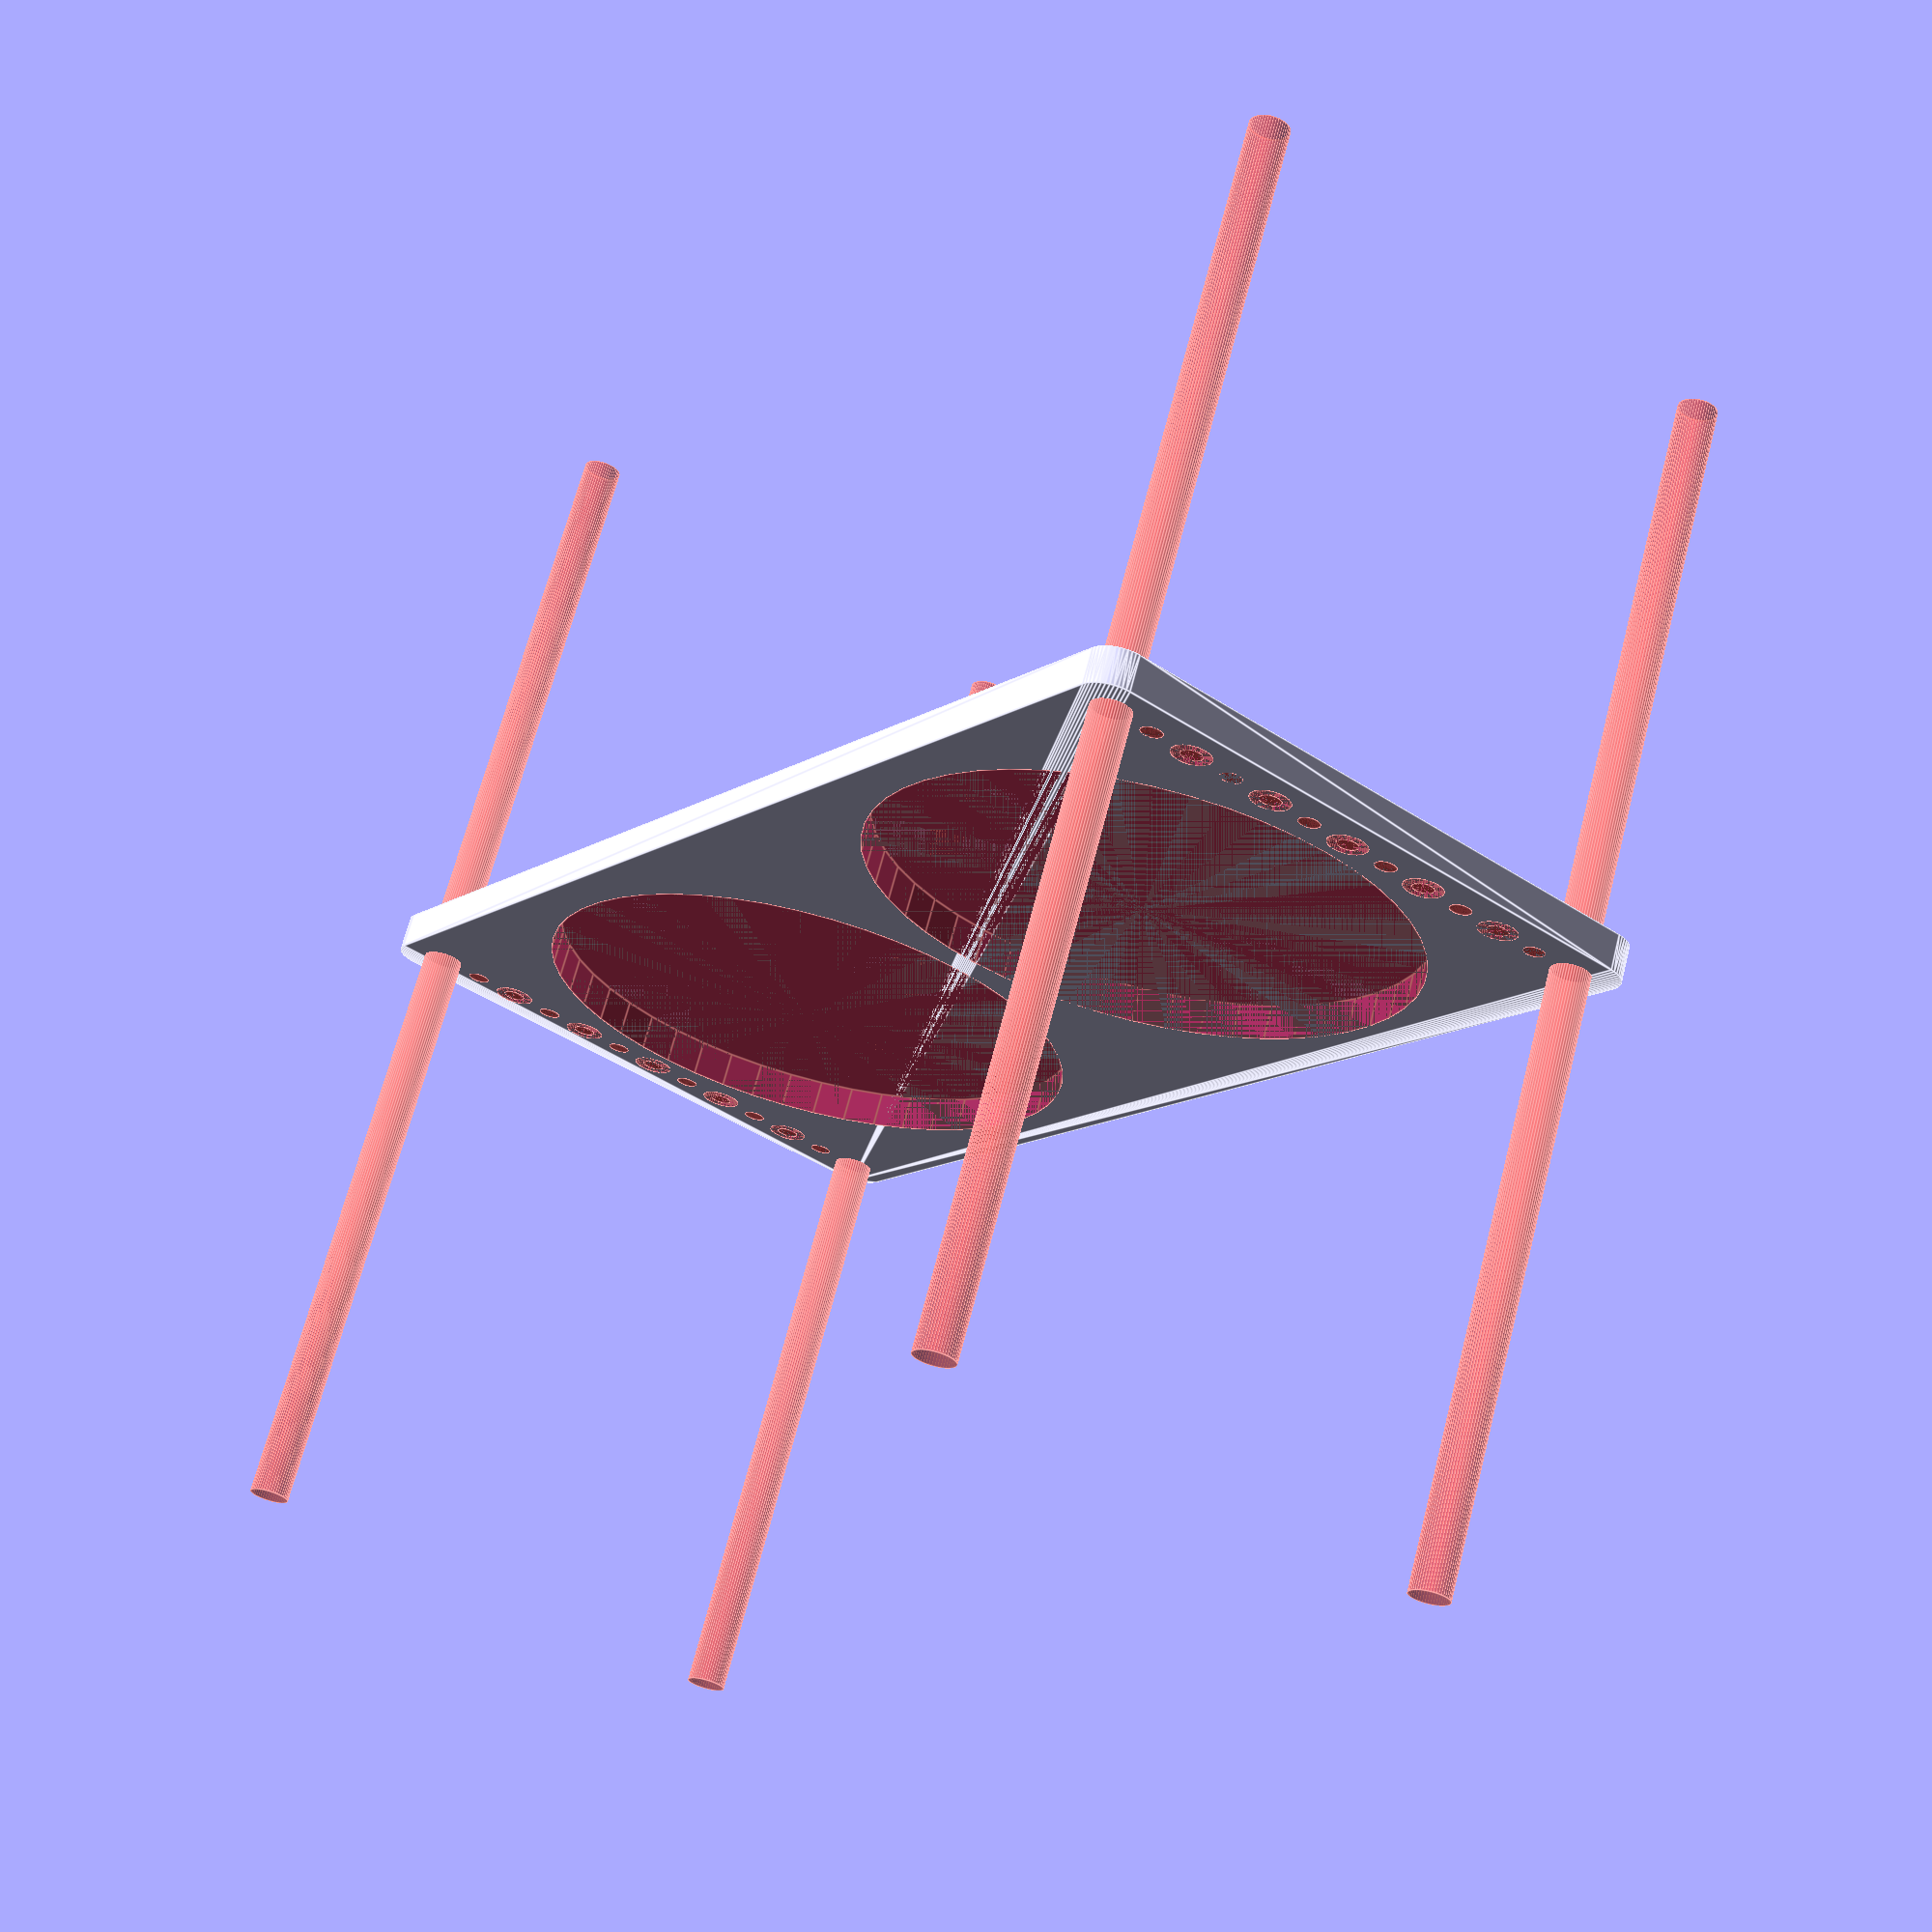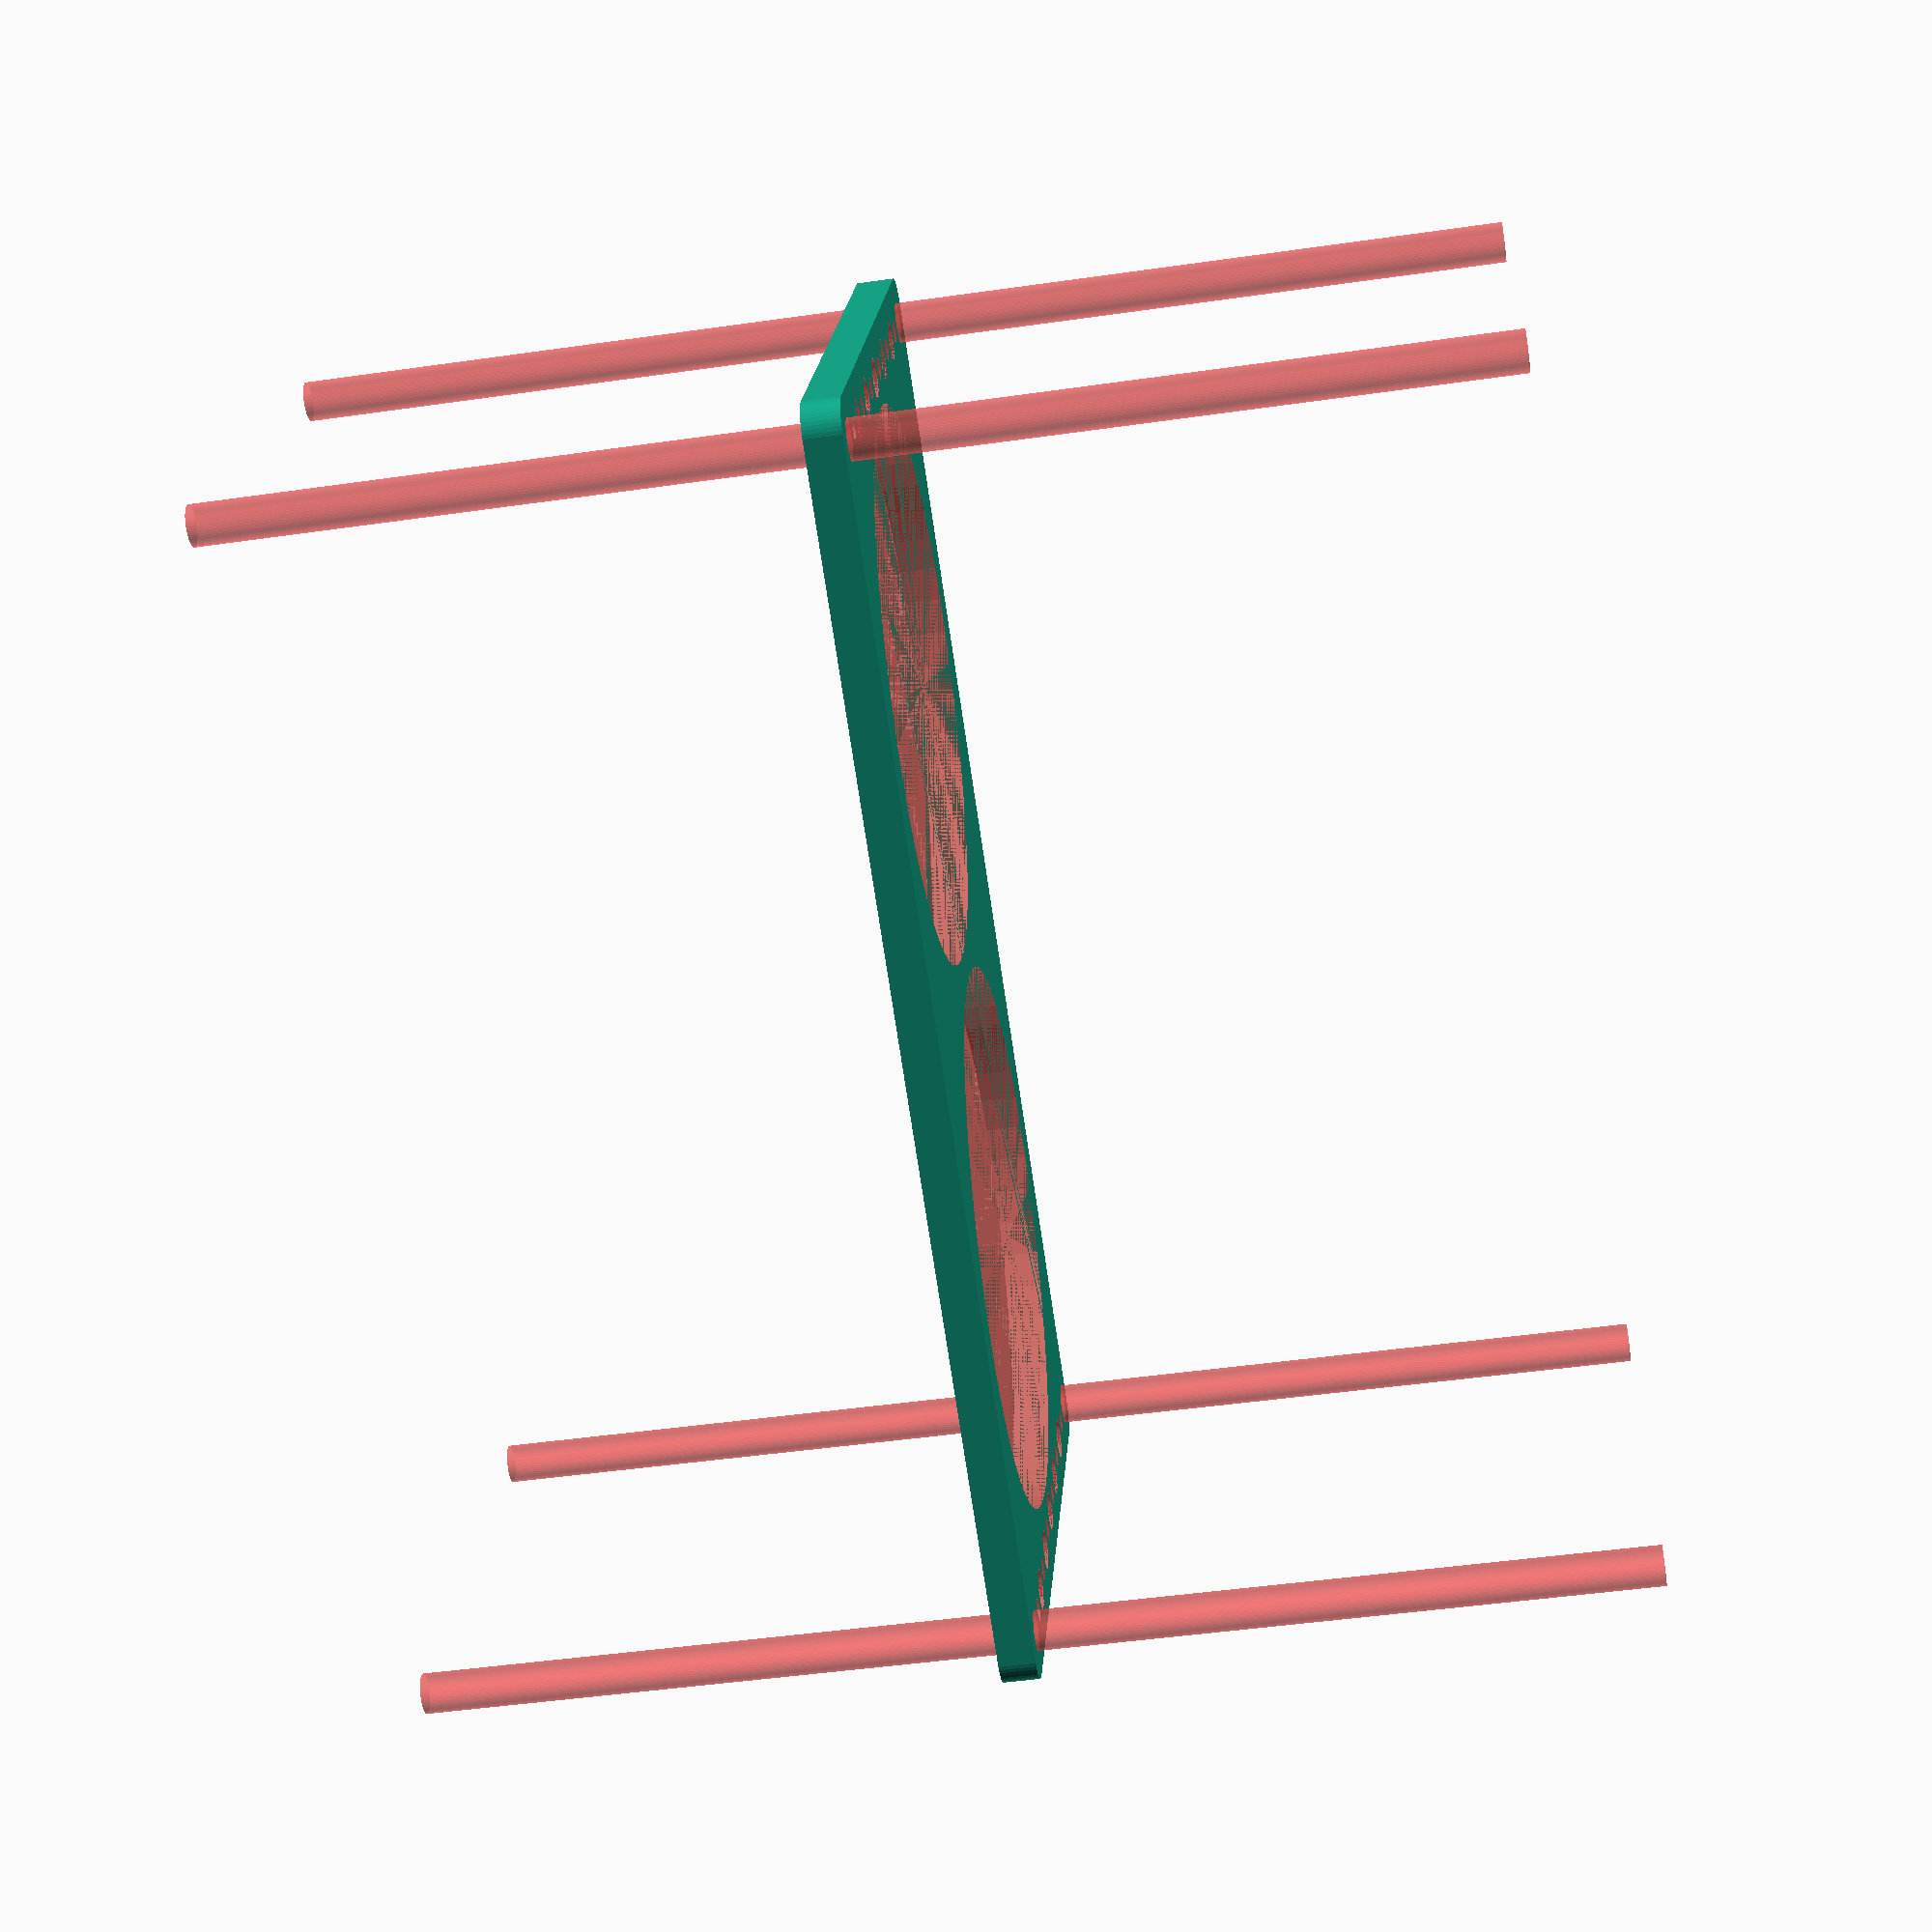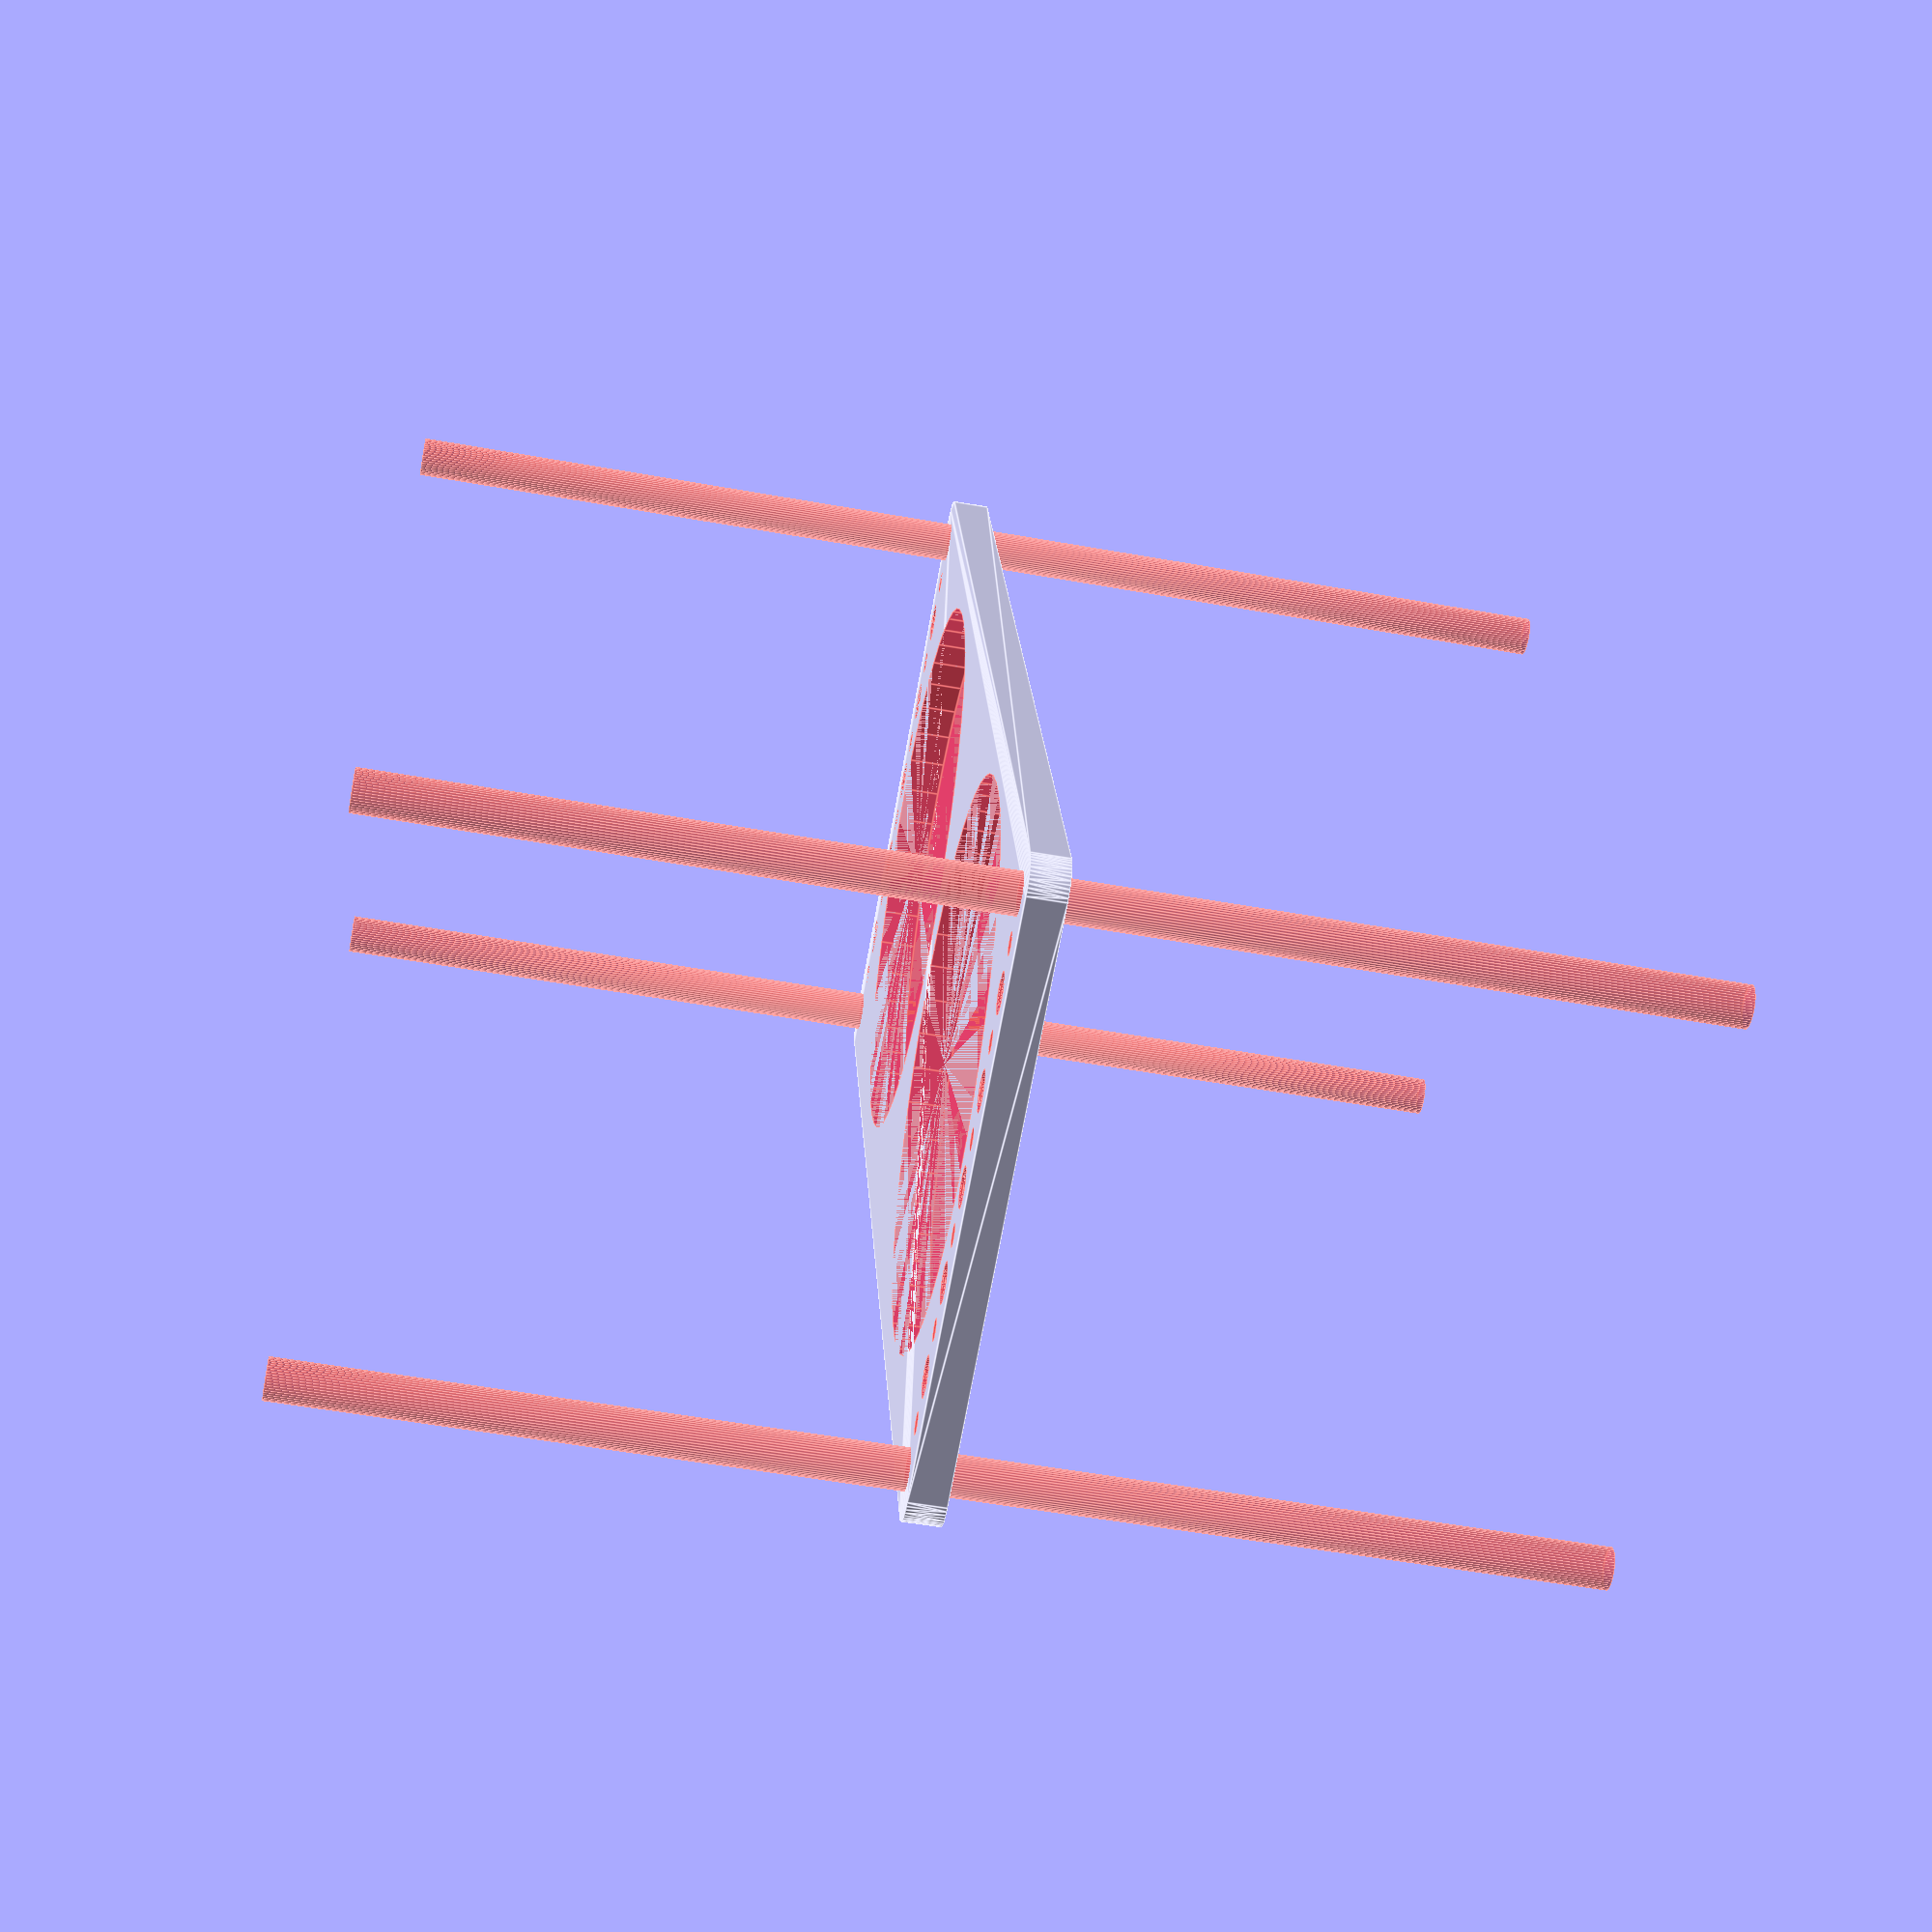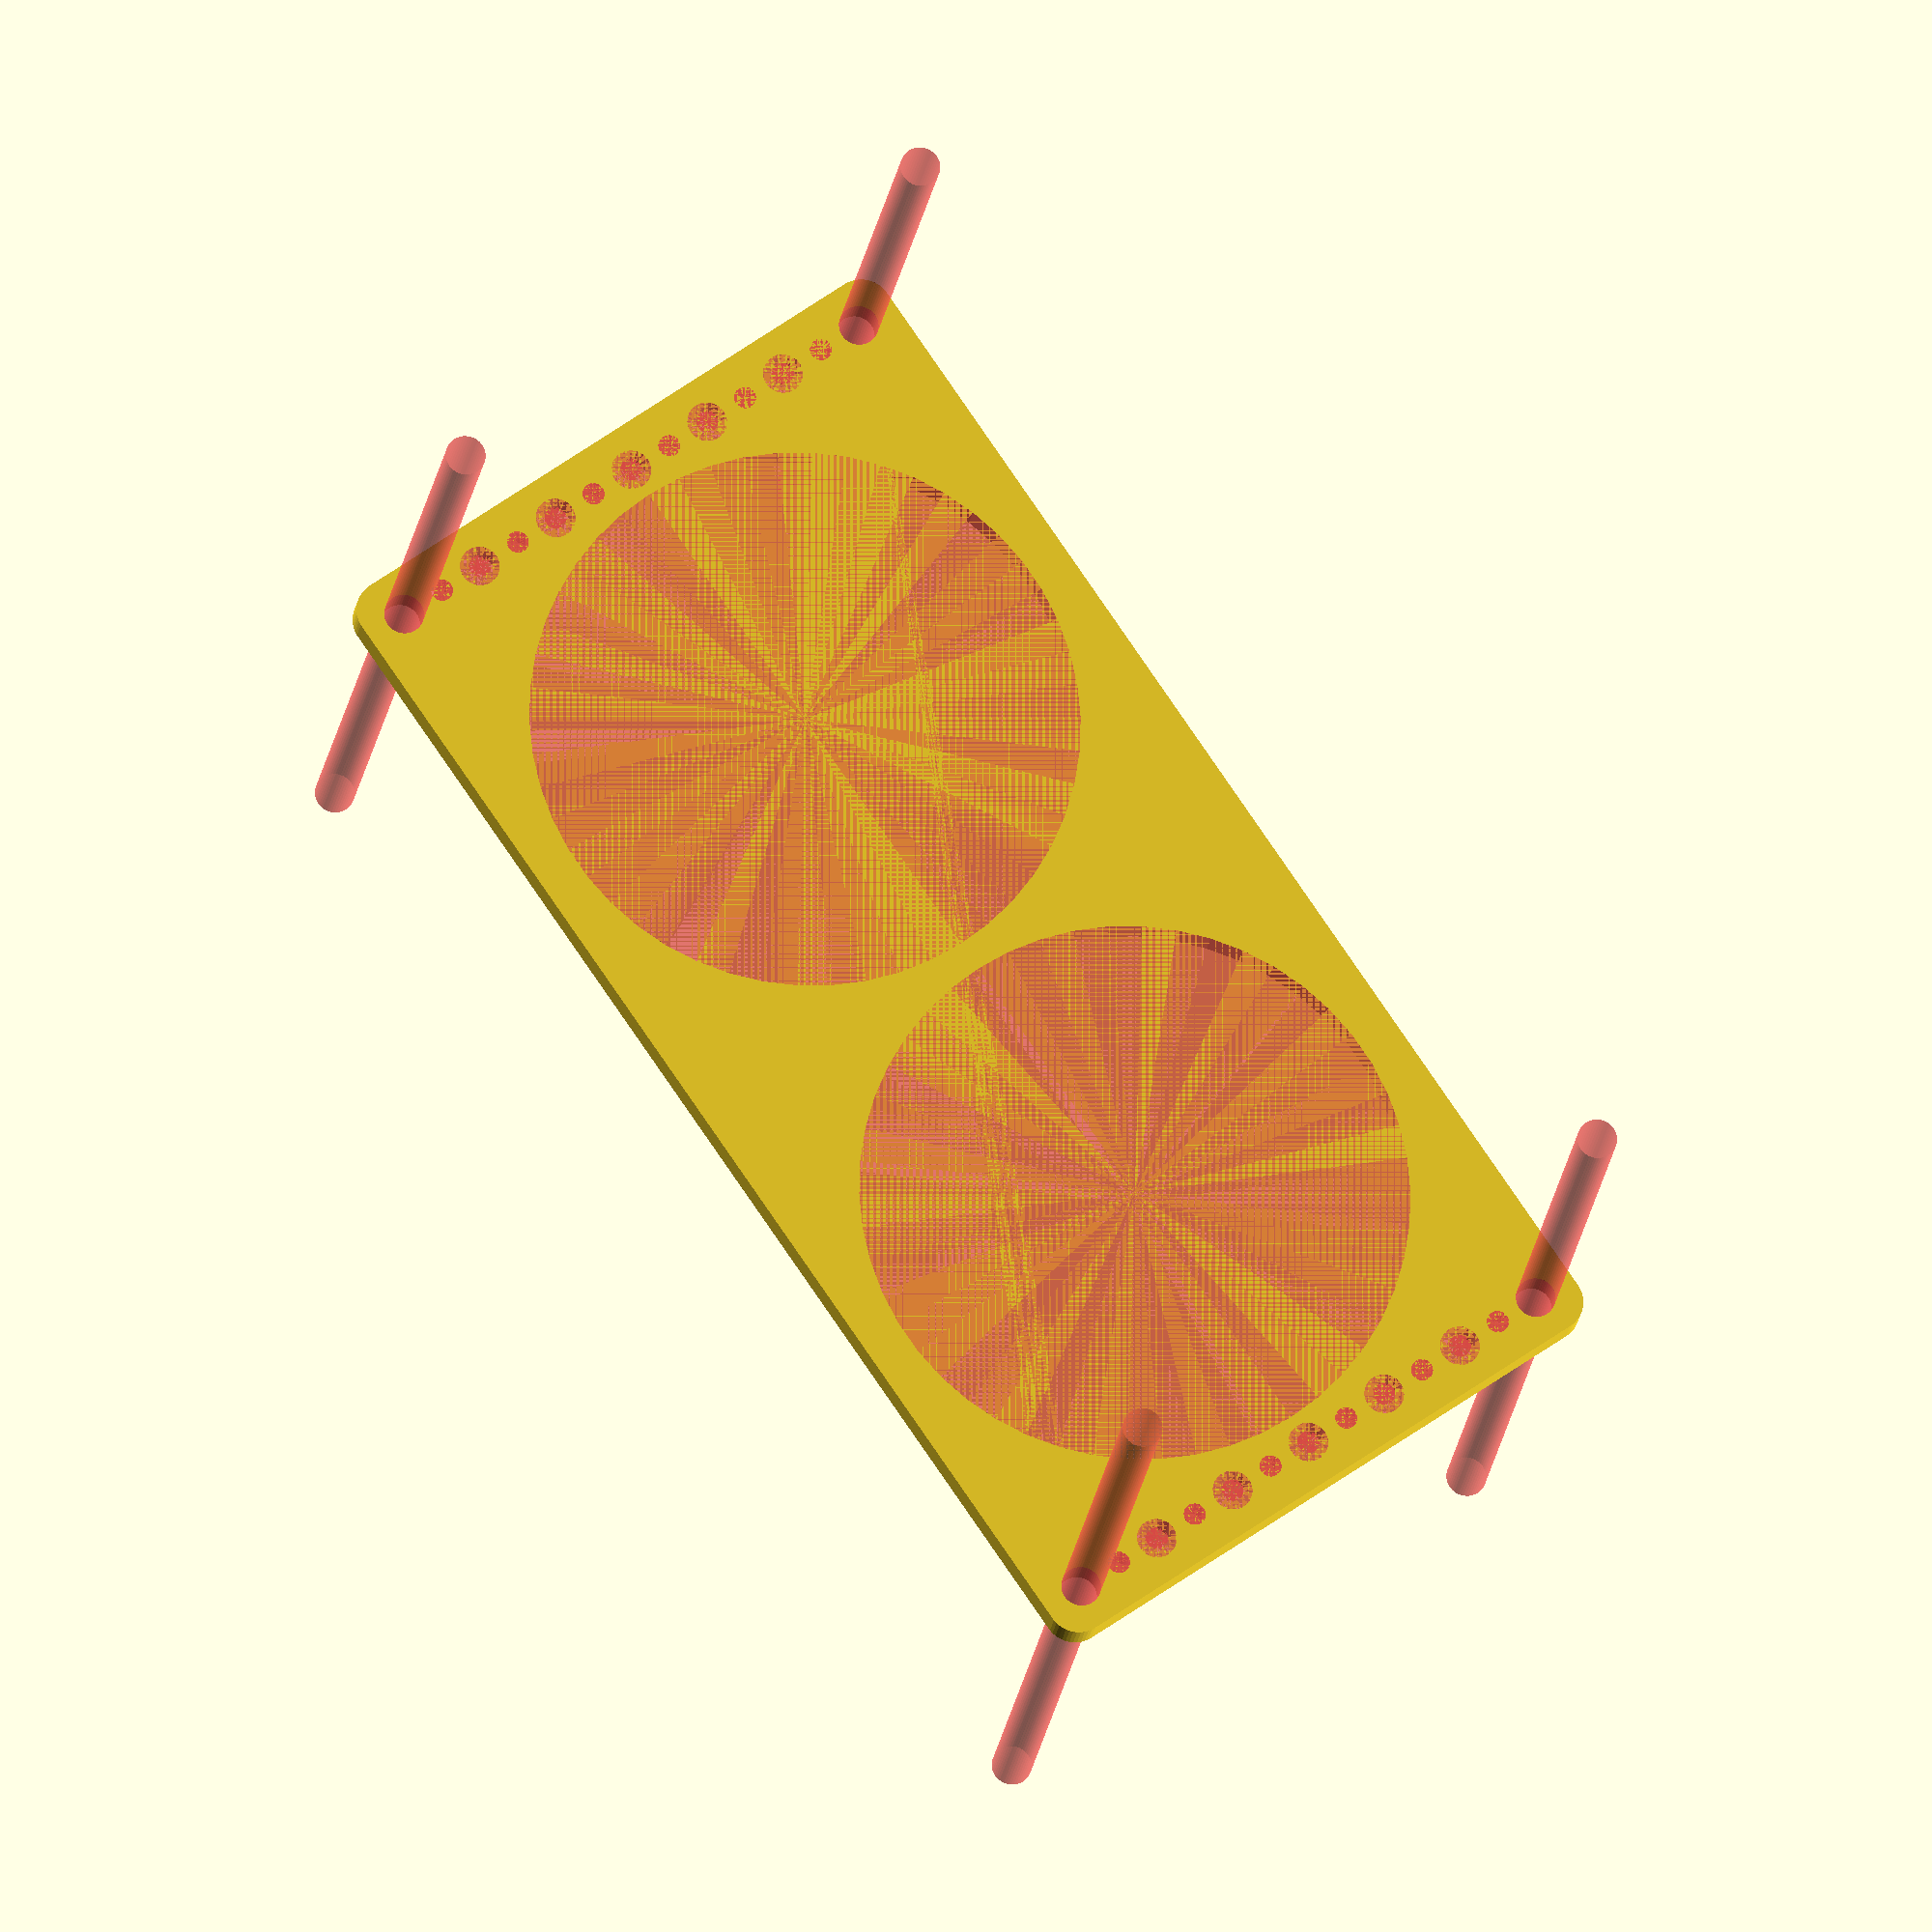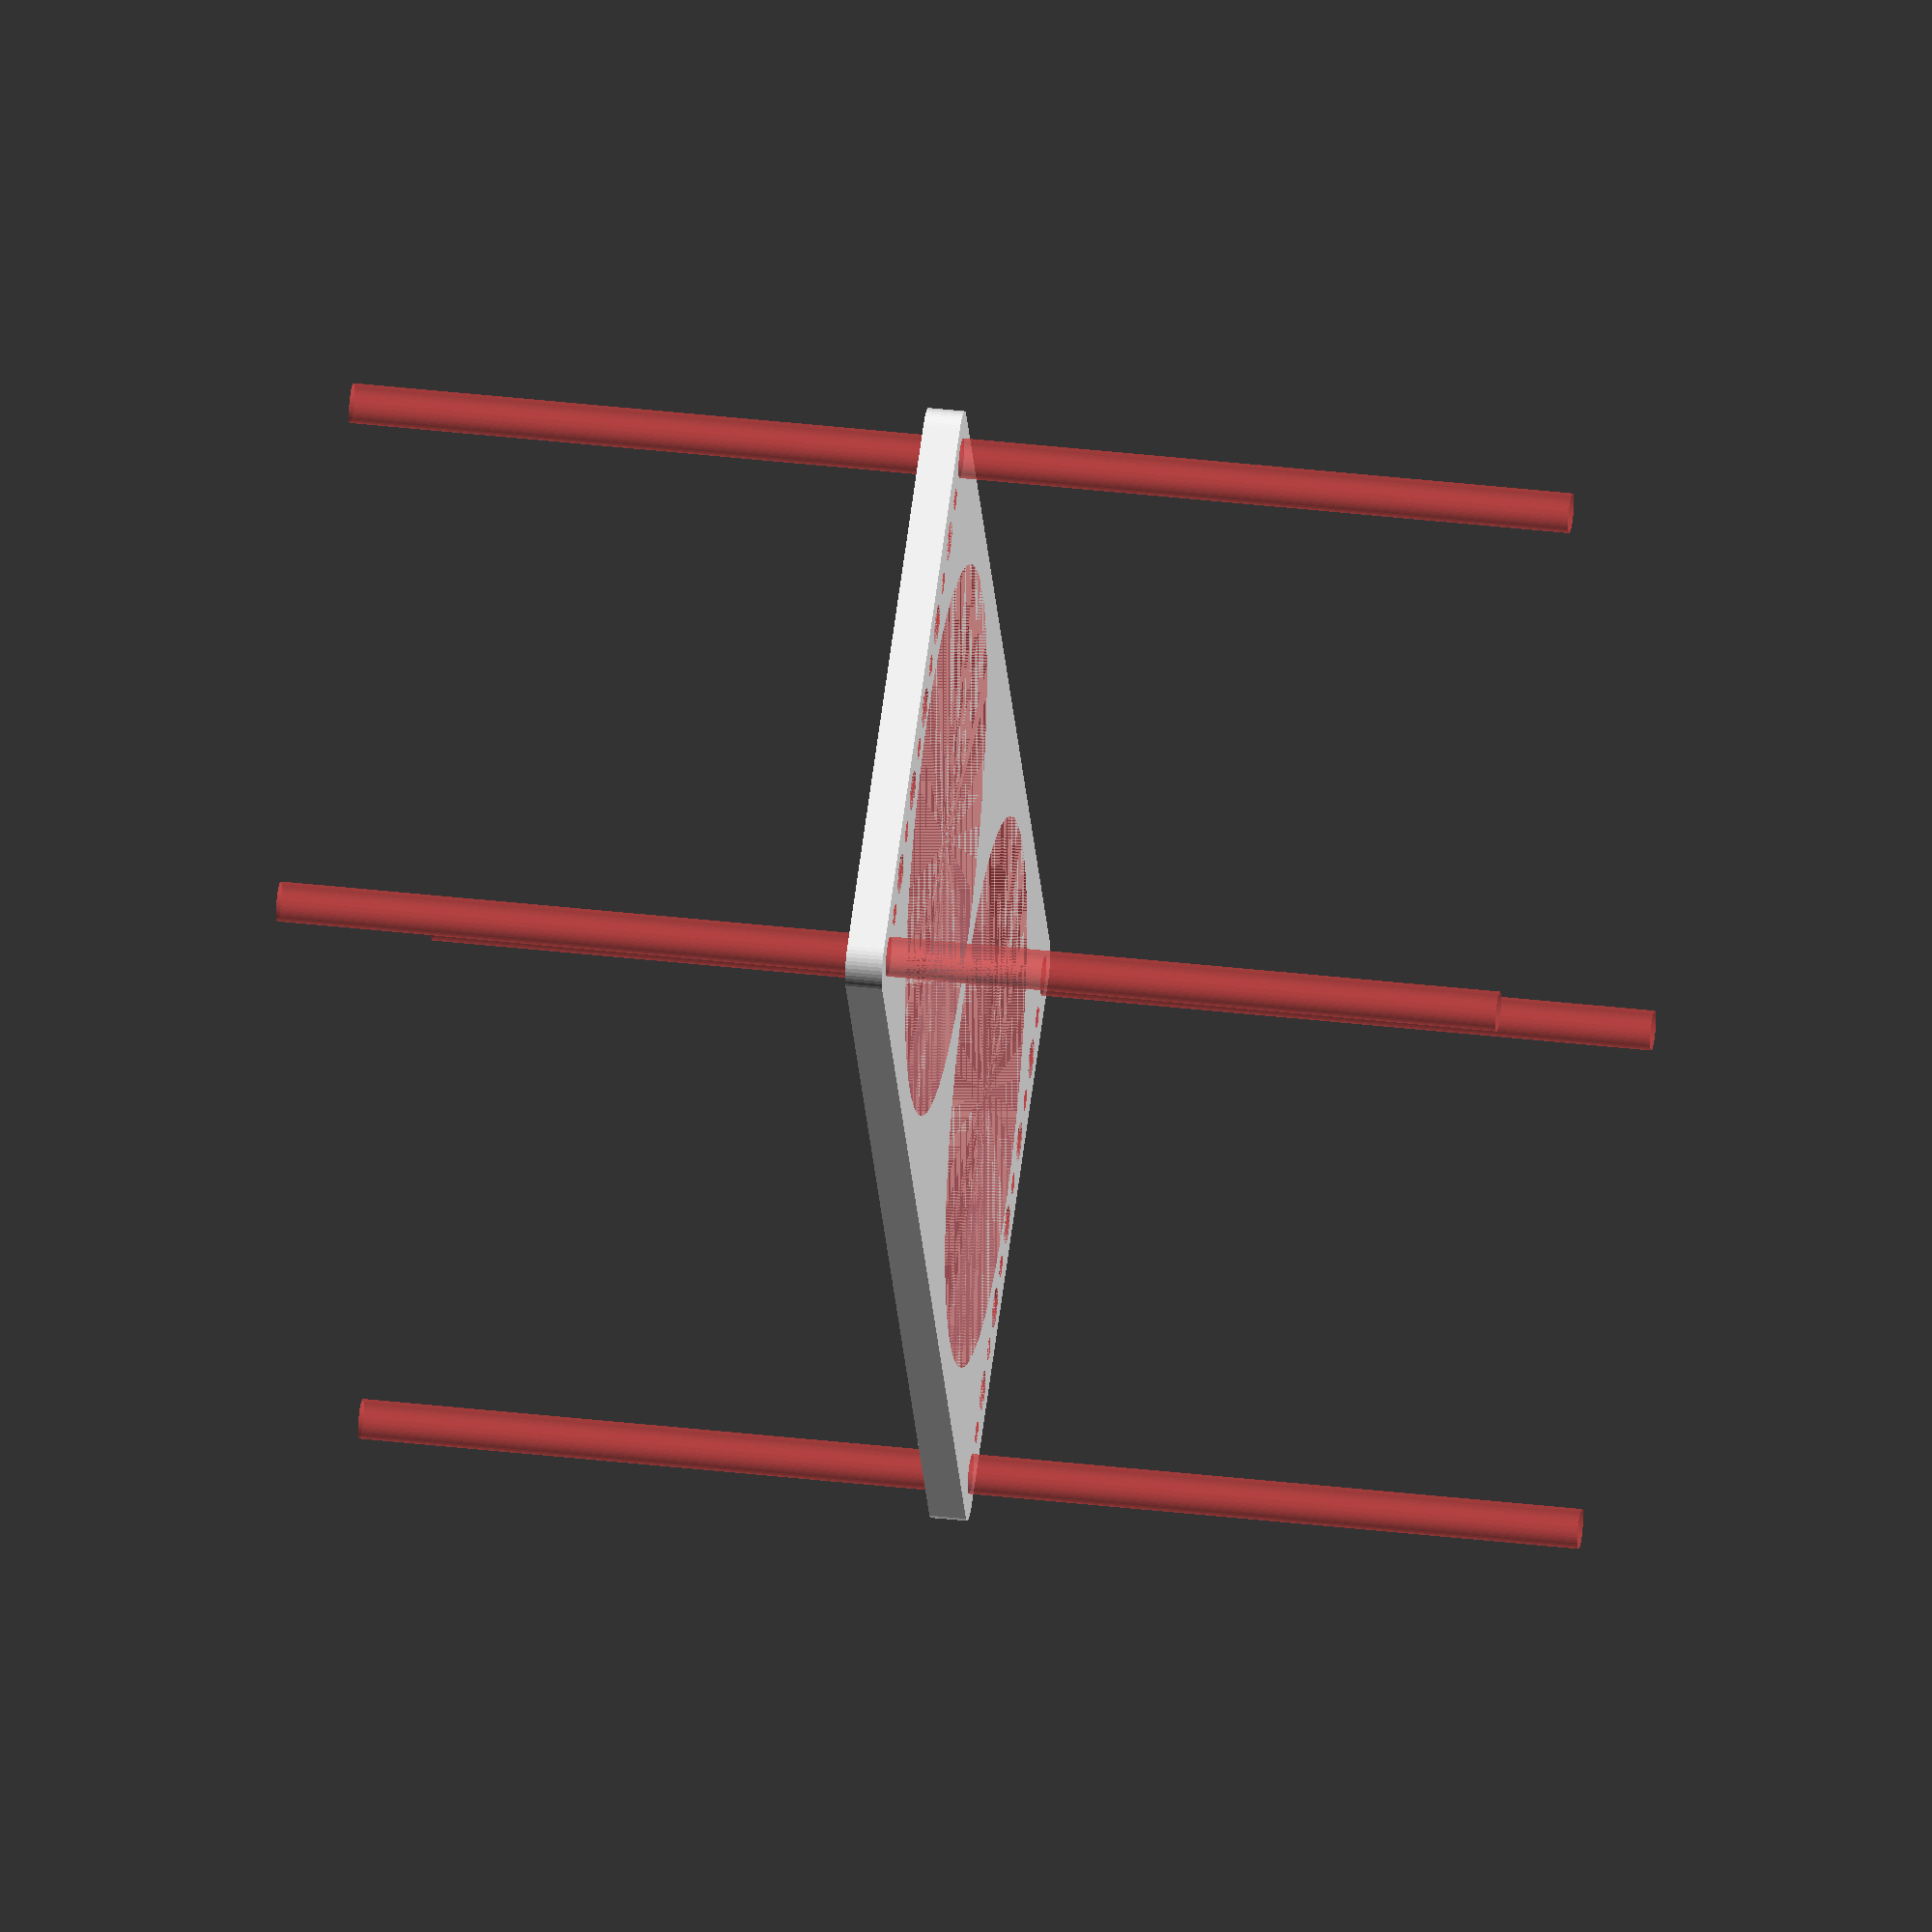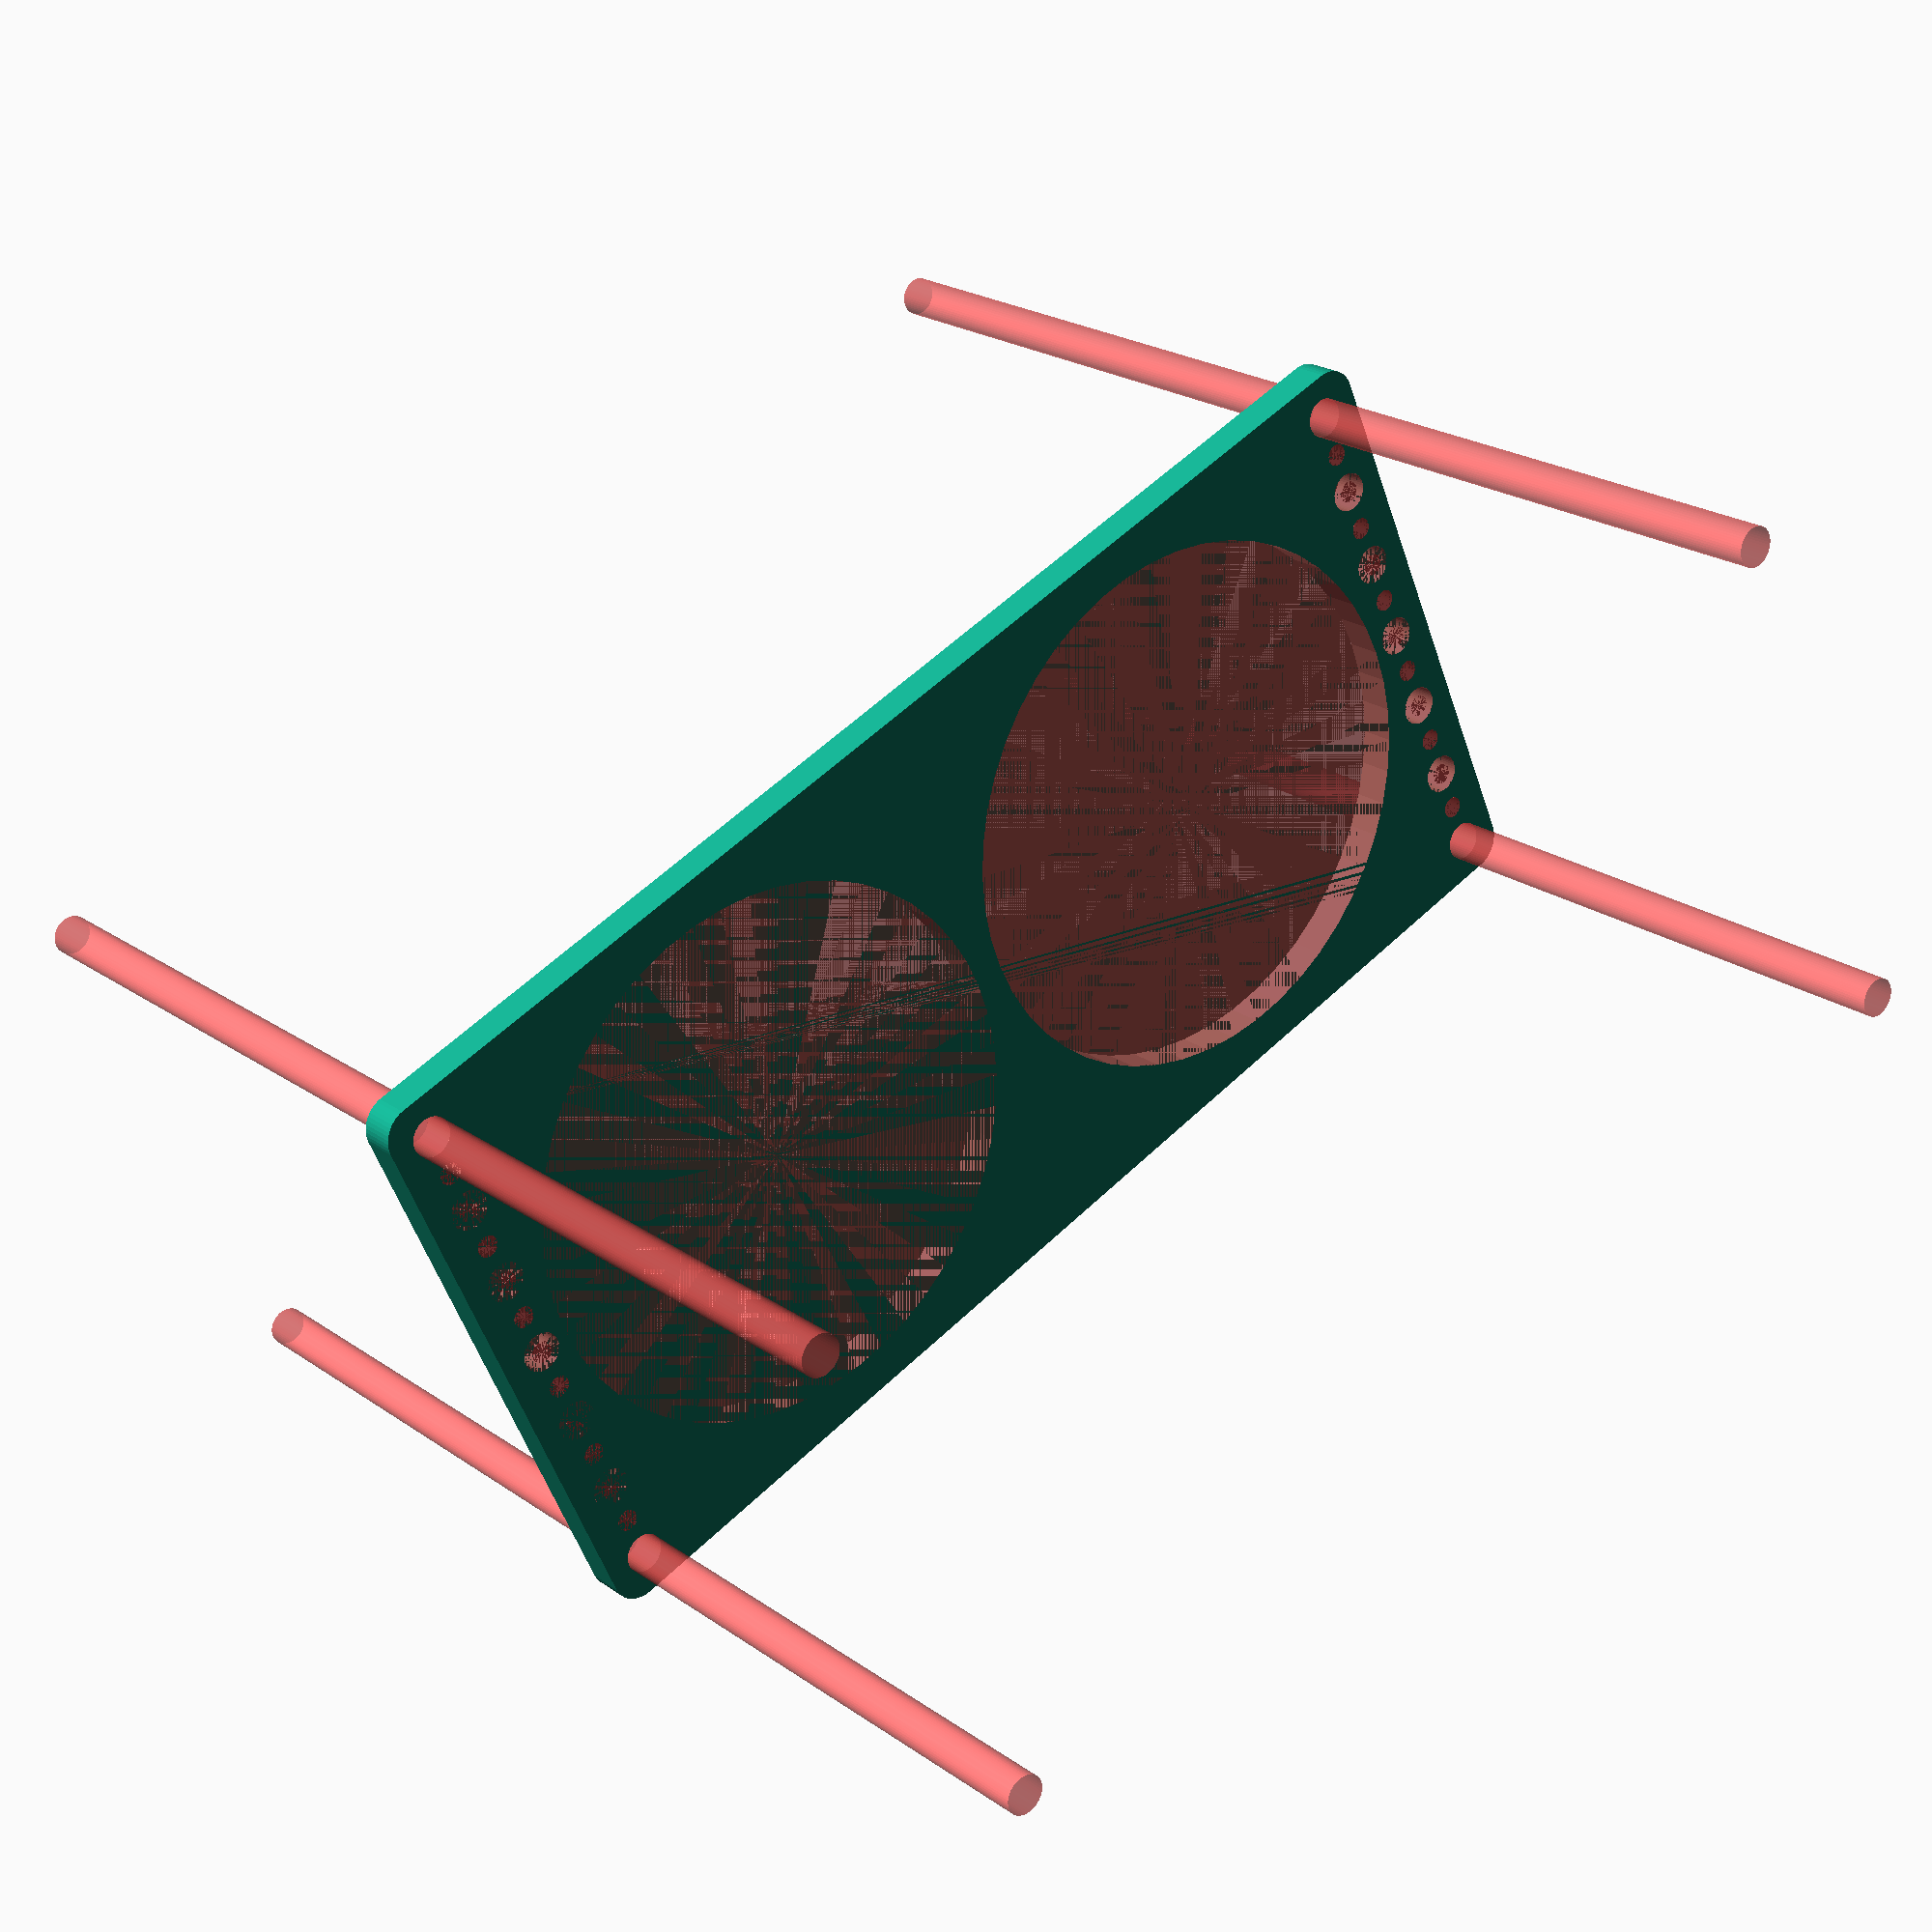
<openscad>
$fn = 50;


difference() {
	union() {
		hull() {
			translate(v = [-99.5000000000, 47.0000000000, 0]) {
				cylinder(h = 6, r = 5);
			}
			translate(v = [99.5000000000, 47.0000000000, 0]) {
				cylinder(h = 6, r = 5);
			}
			translate(v = [-99.5000000000, -47.0000000000, 0]) {
				cylinder(h = 6, r = 5);
			}
			translate(v = [99.5000000000, -47.0000000000, 0]) {
				cylinder(h = 6, r = 5);
			}
		}
	}
	union() {
		#translate(v = [-97.5000000000, -45.0000000000, 0]) {
			cylinder(h = 6, r = 3.2500000000);
		}
		#translate(v = [-97.5000000000, -30.0000000000, 0]) {
			cylinder(h = 6, r = 3.2500000000);
		}
		#translate(v = [-97.5000000000, -15.0000000000, 0]) {
			cylinder(h = 6, r = 3.2500000000);
		}
		#translate(v = [-97.5000000000, 0.0000000000, 0]) {
			cylinder(h = 6, r = 3.2500000000);
		}
		#translate(v = [-97.5000000000, 15.0000000000, 0]) {
			cylinder(h = 6, r = 3.2500000000);
		}
		#translate(v = [-97.5000000000, 30.0000000000, 0]) {
			cylinder(h = 6, r = 3.2500000000);
		}
		#translate(v = [-97.5000000000, 45.0000000000, 0]) {
			cylinder(h = 6, r = 3.2500000000);
		}
		#translate(v = [97.5000000000, -45.0000000000, 0]) {
			cylinder(h = 6, r = 3.2500000000);
		}
		#translate(v = [97.5000000000, -30.0000000000, 0]) {
			cylinder(h = 6, r = 3.2500000000);
		}
		#translate(v = [97.5000000000, -15.0000000000, 0]) {
			cylinder(h = 6, r = 3.2500000000);
		}
		#translate(v = [97.5000000000, 0.0000000000, 0]) {
			cylinder(h = 6, r = 3.2500000000);
		}
		#translate(v = [97.5000000000, 15.0000000000, 0]) {
			cylinder(h = 6, r = 3.2500000000);
		}
		#translate(v = [97.5000000000, 30.0000000000, 0]) {
			cylinder(h = 6, r = 3.2500000000);
		}
		#translate(v = [97.5000000000, 45.0000000000, 0]) {
			cylinder(h = 6, r = 3.2500000000);
		}
		#translate(v = [-97.5000000000, -45.0000000000, -100.0000000000]) {
			cylinder(h = 200, r = 3.2500000000);
		}
		#translate(v = [-97.5000000000, 45.0000000000, -100.0000000000]) {
			cylinder(h = 200, r = 3.2500000000);
		}
		#translate(v = [97.5000000000, -45.0000000000, -100.0000000000]) {
			cylinder(h = 200, r = 3.2500000000);
		}
		#translate(v = [97.5000000000, 45.0000000000, -100.0000000000]) {
			cylinder(h = 200, r = 3.2500000000);
		}
		#translate(v = [-97.5000000000, -45.0000000000, 0]) {
			cylinder(h = 6, r = 1.8000000000);
		}
		#translate(v = [-97.5000000000, -37.5000000000, 0]) {
			cylinder(h = 6, r = 1.8000000000);
		}
		#translate(v = [-97.5000000000, -30.0000000000, 0]) {
			cylinder(h = 6, r = 1.8000000000);
		}
		#translate(v = [-97.5000000000, -22.5000000000, 0]) {
			cylinder(h = 6, r = 1.8000000000);
		}
		#translate(v = [-97.5000000000, -15.0000000000, 0]) {
			cylinder(h = 6, r = 1.8000000000);
		}
		#translate(v = [-97.5000000000, -7.5000000000, 0]) {
			cylinder(h = 6, r = 1.8000000000);
		}
		#translate(v = [-97.5000000000, 0.0000000000, 0]) {
			cylinder(h = 6, r = 1.8000000000);
		}
		#translate(v = [-97.5000000000, 7.5000000000, 0]) {
			cylinder(h = 6, r = 1.8000000000);
		}
		#translate(v = [-97.5000000000, 15.0000000000, 0]) {
			cylinder(h = 6, r = 1.8000000000);
		}
		#translate(v = [-97.5000000000, 22.5000000000, 0]) {
			cylinder(h = 6, r = 1.8000000000);
		}
		#translate(v = [-97.5000000000, 30.0000000000, 0]) {
			cylinder(h = 6, r = 1.8000000000);
		}
		#translate(v = [-97.5000000000, 37.5000000000, 0]) {
			cylinder(h = 6, r = 1.8000000000);
		}
		#translate(v = [-97.5000000000, 45.0000000000, 0]) {
			cylinder(h = 6, r = 1.8000000000);
		}
		#translate(v = [97.5000000000, -45.0000000000, 0]) {
			cylinder(h = 6, r = 1.8000000000);
		}
		#translate(v = [97.5000000000, -37.5000000000, 0]) {
			cylinder(h = 6, r = 1.8000000000);
		}
		#translate(v = [97.5000000000, -30.0000000000, 0]) {
			cylinder(h = 6, r = 1.8000000000);
		}
		#translate(v = [97.5000000000, -22.5000000000, 0]) {
			cylinder(h = 6, r = 1.8000000000);
		}
		#translate(v = [97.5000000000, -15.0000000000, 0]) {
			cylinder(h = 6, r = 1.8000000000);
		}
		#translate(v = [97.5000000000, -7.5000000000, 0]) {
			cylinder(h = 6, r = 1.8000000000);
		}
		#translate(v = [97.5000000000, 0.0000000000, 0]) {
			cylinder(h = 6, r = 1.8000000000);
		}
		#translate(v = [97.5000000000, 7.5000000000, 0]) {
			cylinder(h = 6, r = 1.8000000000);
		}
		#translate(v = [97.5000000000, 15.0000000000, 0]) {
			cylinder(h = 6, r = 1.8000000000);
		}
		#translate(v = [97.5000000000, 22.5000000000, 0]) {
			cylinder(h = 6, r = 1.8000000000);
		}
		#translate(v = [97.5000000000, 30.0000000000, 0]) {
			cylinder(h = 6, r = 1.8000000000);
		}
		#translate(v = [97.5000000000, 37.5000000000, 0]) {
			cylinder(h = 6, r = 1.8000000000);
		}
		#translate(v = [97.5000000000, 45.0000000000, 0]) {
			cylinder(h = 6, r = 1.8000000000);
		}
		#translate(v = [-97.5000000000, -45.0000000000, 0]) {
			cylinder(h = 6, r = 1.8000000000);
		}
		#translate(v = [-97.5000000000, -37.5000000000, 0]) {
			cylinder(h = 6, r = 1.8000000000);
		}
		#translate(v = [-97.5000000000, -30.0000000000, 0]) {
			cylinder(h = 6, r = 1.8000000000);
		}
		#translate(v = [-97.5000000000, -22.5000000000, 0]) {
			cylinder(h = 6, r = 1.8000000000);
		}
		#translate(v = [-97.5000000000, -15.0000000000, 0]) {
			cylinder(h = 6, r = 1.8000000000);
		}
		#translate(v = [-97.5000000000, -7.5000000000, 0]) {
			cylinder(h = 6, r = 1.8000000000);
		}
		#translate(v = [-97.5000000000, 0.0000000000, 0]) {
			cylinder(h = 6, r = 1.8000000000);
		}
		#translate(v = [-97.5000000000, 7.5000000000, 0]) {
			cylinder(h = 6, r = 1.8000000000);
		}
		#translate(v = [-97.5000000000, 15.0000000000, 0]) {
			cylinder(h = 6, r = 1.8000000000);
		}
		#translate(v = [-97.5000000000, 22.5000000000, 0]) {
			cylinder(h = 6, r = 1.8000000000);
		}
		#translate(v = [-97.5000000000, 30.0000000000, 0]) {
			cylinder(h = 6, r = 1.8000000000);
		}
		#translate(v = [-97.5000000000, 37.5000000000, 0]) {
			cylinder(h = 6, r = 1.8000000000);
		}
		#translate(v = [-97.5000000000, 45.0000000000, 0]) {
			cylinder(h = 6, r = 1.8000000000);
		}
		#translate(v = [97.5000000000, -45.0000000000, 0]) {
			cylinder(h = 6, r = 1.8000000000);
		}
		#translate(v = [97.5000000000, -37.5000000000, 0]) {
			cylinder(h = 6, r = 1.8000000000);
		}
		#translate(v = [97.5000000000, -30.0000000000, 0]) {
			cylinder(h = 6, r = 1.8000000000);
		}
		#translate(v = [97.5000000000, -22.5000000000, 0]) {
			cylinder(h = 6, r = 1.8000000000);
		}
		#translate(v = [97.5000000000, -15.0000000000, 0]) {
			cylinder(h = 6, r = 1.8000000000);
		}
		#translate(v = [97.5000000000, -7.5000000000, 0]) {
			cylinder(h = 6, r = 1.8000000000);
		}
		#translate(v = [97.5000000000, 0.0000000000, 0]) {
			cylinder(h = 6, r = 1.8000000000);
		}
		#translate(v = [97.5000000000, 7.5000000000, 0]) {
			cylinder(h = 6, r = 1.8000000000);
		}
		#translate(v = [97.5000000000, 15.0000000000, 0]) {
			cylinder(h = 6, r = 1.8000000000);
		}
		#translate(v = [97.5000000000, 22.5000000000, 0]) {
			cylinder(h = 6, r = 1.8000000000);
		}
		#translate(v = [97.5000000000, 30.0000000000, 0]) {
			cylinder(h = 6, r = 1.8000000000);
		}
		#translate(v = [97.5000000000, 37.5000000000, 0]) {
			cylinder(h = 6, r = 1.8000000000);
		}
		#translate(v = [97.5000000000, 45.0000000000, 0]) {
			cylinder(h = 6, r = 1.8000000000);
		}
		#translate(v = [-97.5000000000, -45.0000000000, 0]) {
			cylinder(h = 6, r = 1.8000000000);
		}
		#translate(v = [-97.5000000000, -37.5000000000, 0]) {
			cylinder(h = 6, r = 1.8000000000);
		}
		#translate(v = [-97.5000000000, -30.0000000000, 0]) {
			cylinder(h = 6, r = 1.8000000000);
		}
		#translate(v = [-97.5000000000, -22.5000000000, 0]) {
			cylinder(h = 6, r = 1.8000000000);
		}
		#translate(v = [-97.5000000000, -15.0000000000, 0]) {
			cylinder(h = 6, r = 1.8000000000);
		}
		#translate(v = [-97.5000000000, -7.5000000000, 0]) {
			cylinder(h = 6, r = 1.8000000000);
		}
		#translate(v = [-97.5000000000, 0.0000000000, 0]) {
			cylinder(h = 6, r = 1.8000000000);
		}
		#translate(v = [-97.5000000000, 7.5000000000, 0]) {
			cylinder(h = 6, r = 1.8000000000);
		}
		#translate(v = [-97.5000000000, 15.0000000000, 0]) {
			cylinder(h = 6, r = 1.8000000000);
		}
		#translate(v = [-97.5000000000, 22.5000000000, 0]) {
			cylinder(h = 6, r = 1.8000000000);
		}
		#translate(v = [-97.5000000000, 30.0000000000, 0]) {
			cylinder(h = 6, r = 1.8000000000);
		}
		#translate(v = [-97.5000000000, 37.5000000000, 0]) {
			cylinder(h = 6, r = 1.8000000000);
		}
		#translate(v = [-97.5000000000, 45.0000000000, 0]) {
			cylinder(h = 6, r = 1.8000000000);
		}
		#translate(v = [97.5000000000, -45.0000000000, 0]) {
			cylinder(h = 6, r = 1.8000000000);
		}
		#translate(v = [97.5000000000, -37.5000000000, 0]) {
			cylinder(h = 6, r = 1.8000000000);
		}
		#translate(v = [97.5000000000, -30.0000000000, 0]) {
			cylinder(h = 6, r = 1.8000000000);
		}
		#translate(v = [97.5000000000, -22.5000000000, 0]) {
			cylinder(h = 6, r = 1.8000000000);
		}
		#translate(v = [97.5000000000, -15.0000000000, 0]) {
			cylinder(h = 6, r = 1.8000000000);
		}
		#translate(v = [97.5000000000, -7.5000000000, 0]) {
			cylinder(h = 6, r = 1.8000000000);
		}
		#translate(v = [97.5000000000, 0.0000000000, 0]) {
			cylinder(h = 6, r = 1.8000000000);
		}
		#translate(v = [97.5000000000, 7.5000000000, 0]) {
			cylinder(h = 6, r = 1.8000000000);
		}
		#translate(v = [97.5000000000, 15.0000000000, 0]) {
			cylinder(h = 6, r = 1.8000000000);
		}
		#translate(v = [97.5000000000, 22.5000000000, 0]) {
			cylinder(h = 6, r = 1.8000000000);
		}
		#translate(v = [97.5000000000, 30.0000000000, 0]) {
			cylinder(h = 6, r = 1.8000000000);
		}
		#translate(v = [97.5000000000, 37.5000000000, 0]) {
			cylinder(h = 6, r = 1.8000000000);
		}
		#translate(v = [97.5000000000, 45.0000000000, 0]) {
			cylinder(h = 6, r = 1.8000000000);
		}
		#translate(v = [-47.5000000000, 0, 0]) {
			cylinder(h = 6, r = 45.0000000000);
		}
		#translate(v = [47.5000000000, 0, 0]) {
			cylinder(h = 6, r = 45.0000000000);
		}
	}
}
</openscad>
<views>
elev=113.1 azim=233.8 roll=345.6 proj=p view=edges
elev=227.2 azim=155.4 roll=80.8 proj=p view=solid
elev=233.6 azim=72.9 roll=100.8 proj=p view=edges
elev=196.0 azim=55.5 roll=186.1 proj=o view=solid
elev=142.8 azim=297.5 roll=81.5 proj=o view=wireframe
elev=158.2 azim=336.2 roll=219.4 proj=p view=solid
</views>
